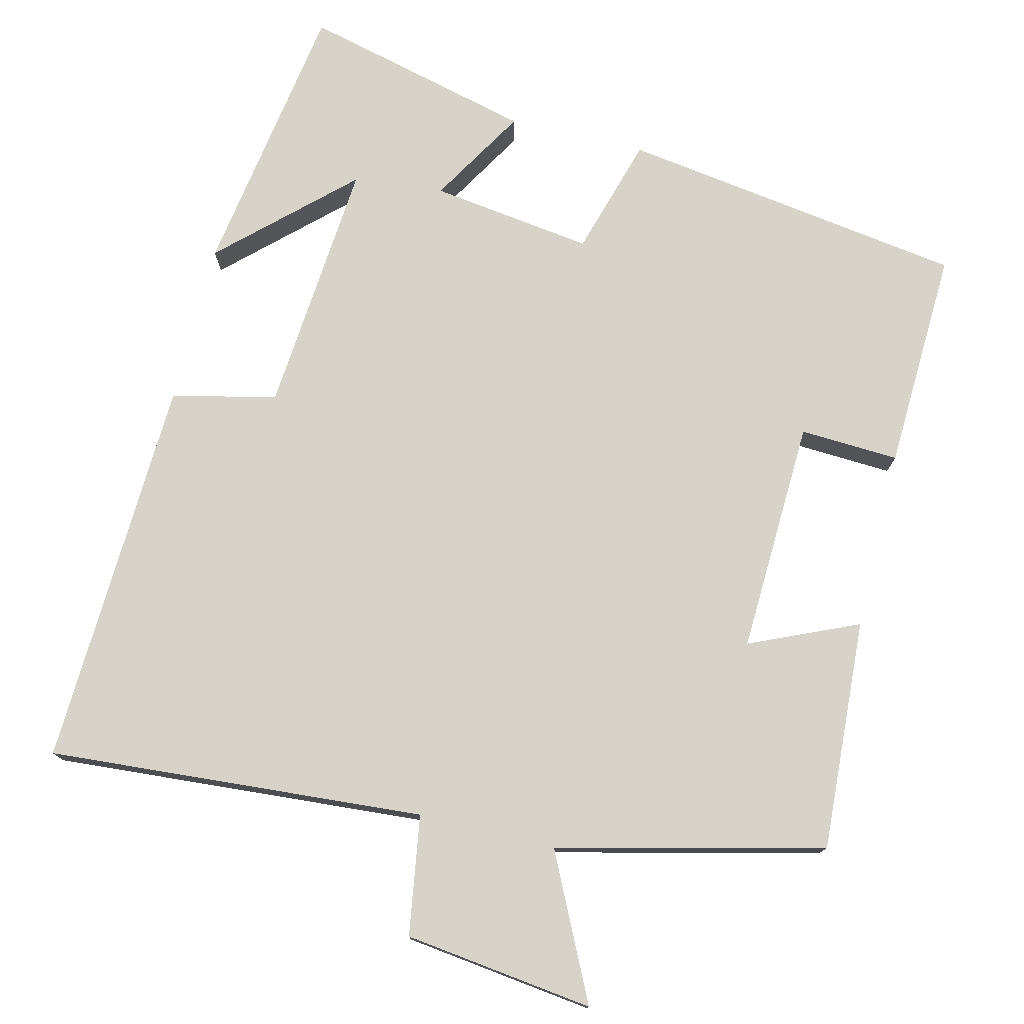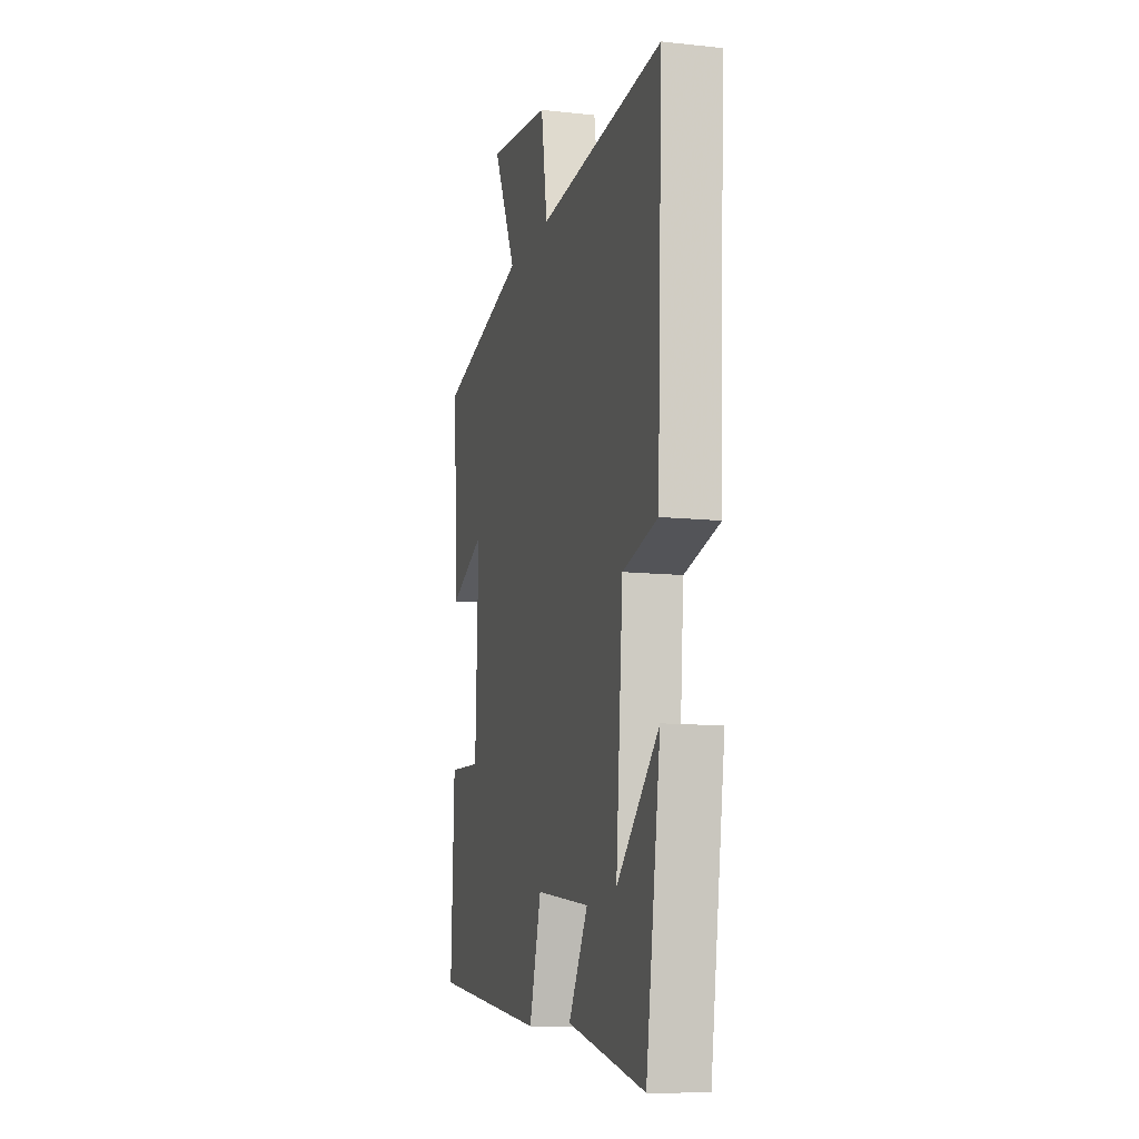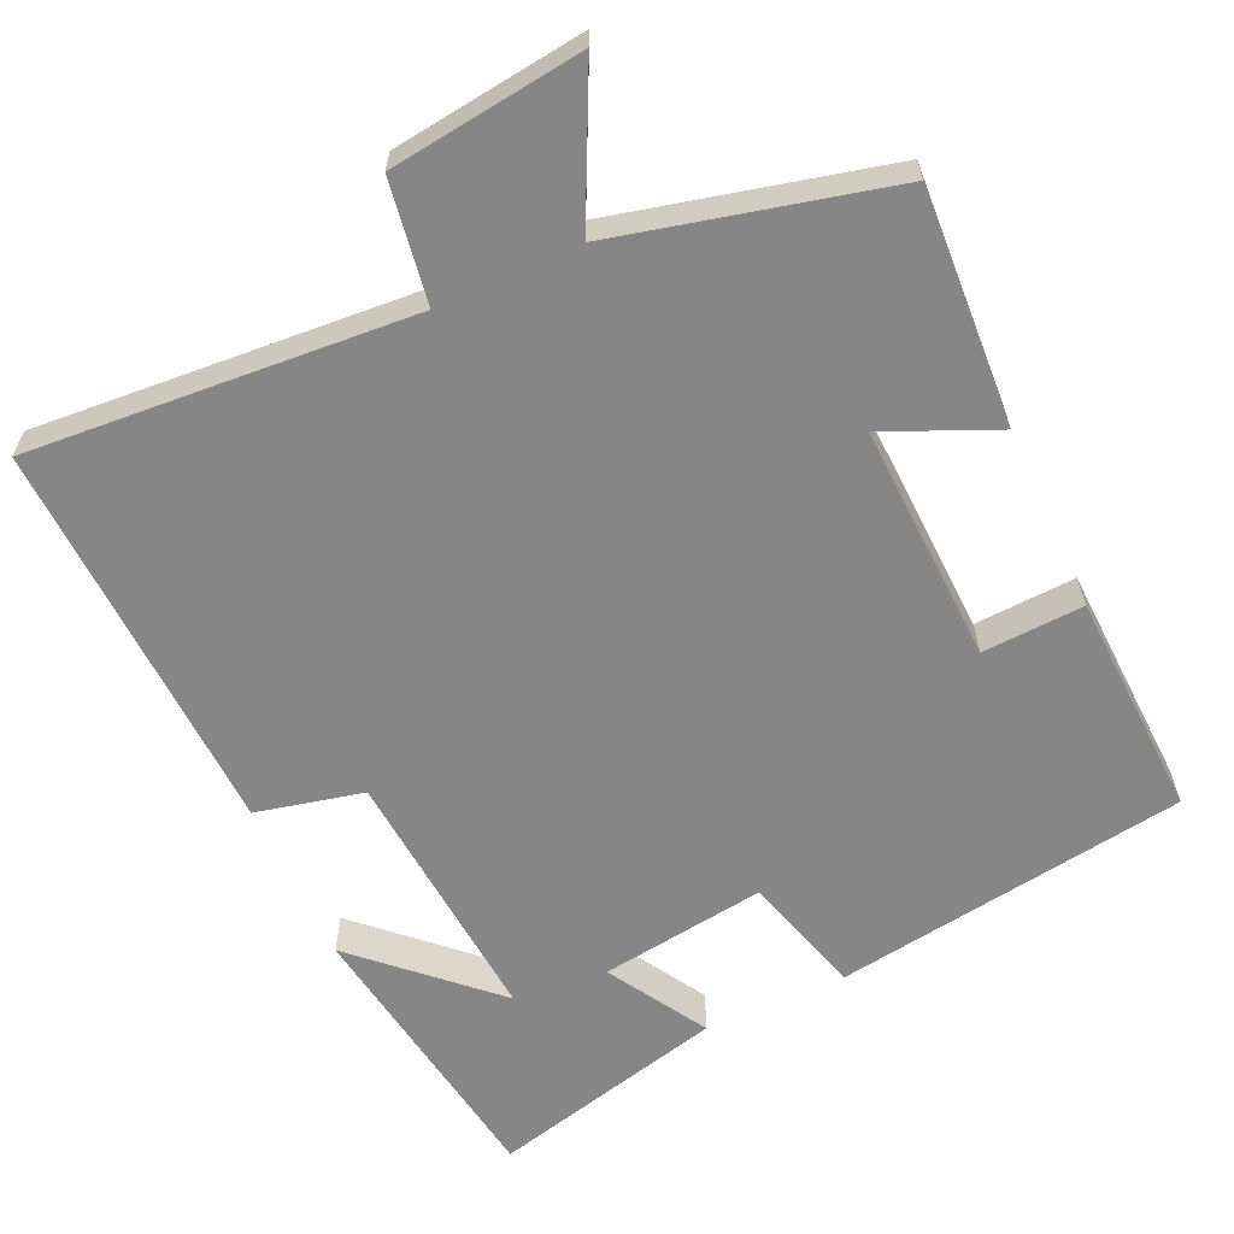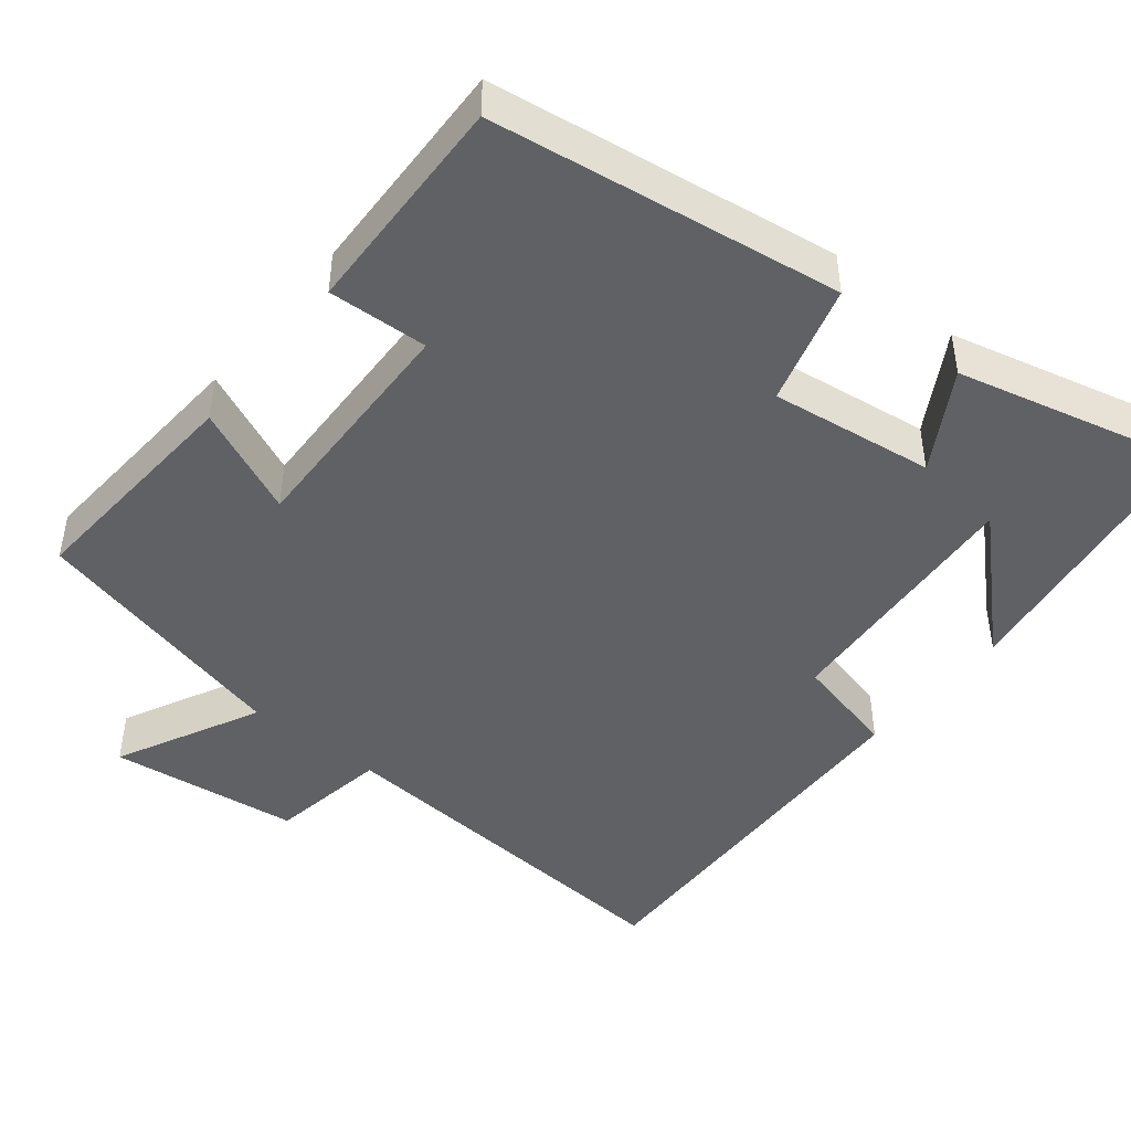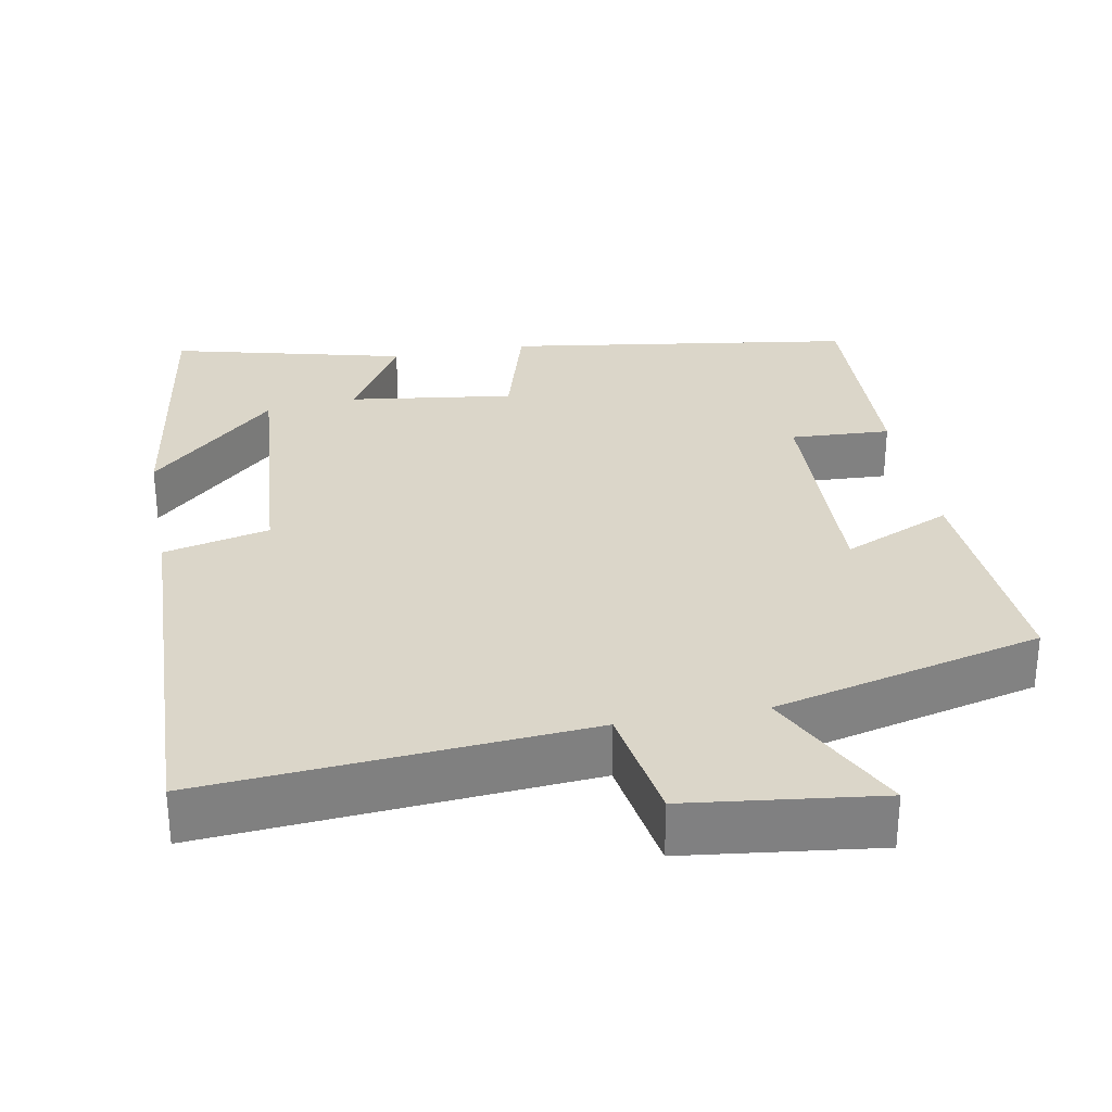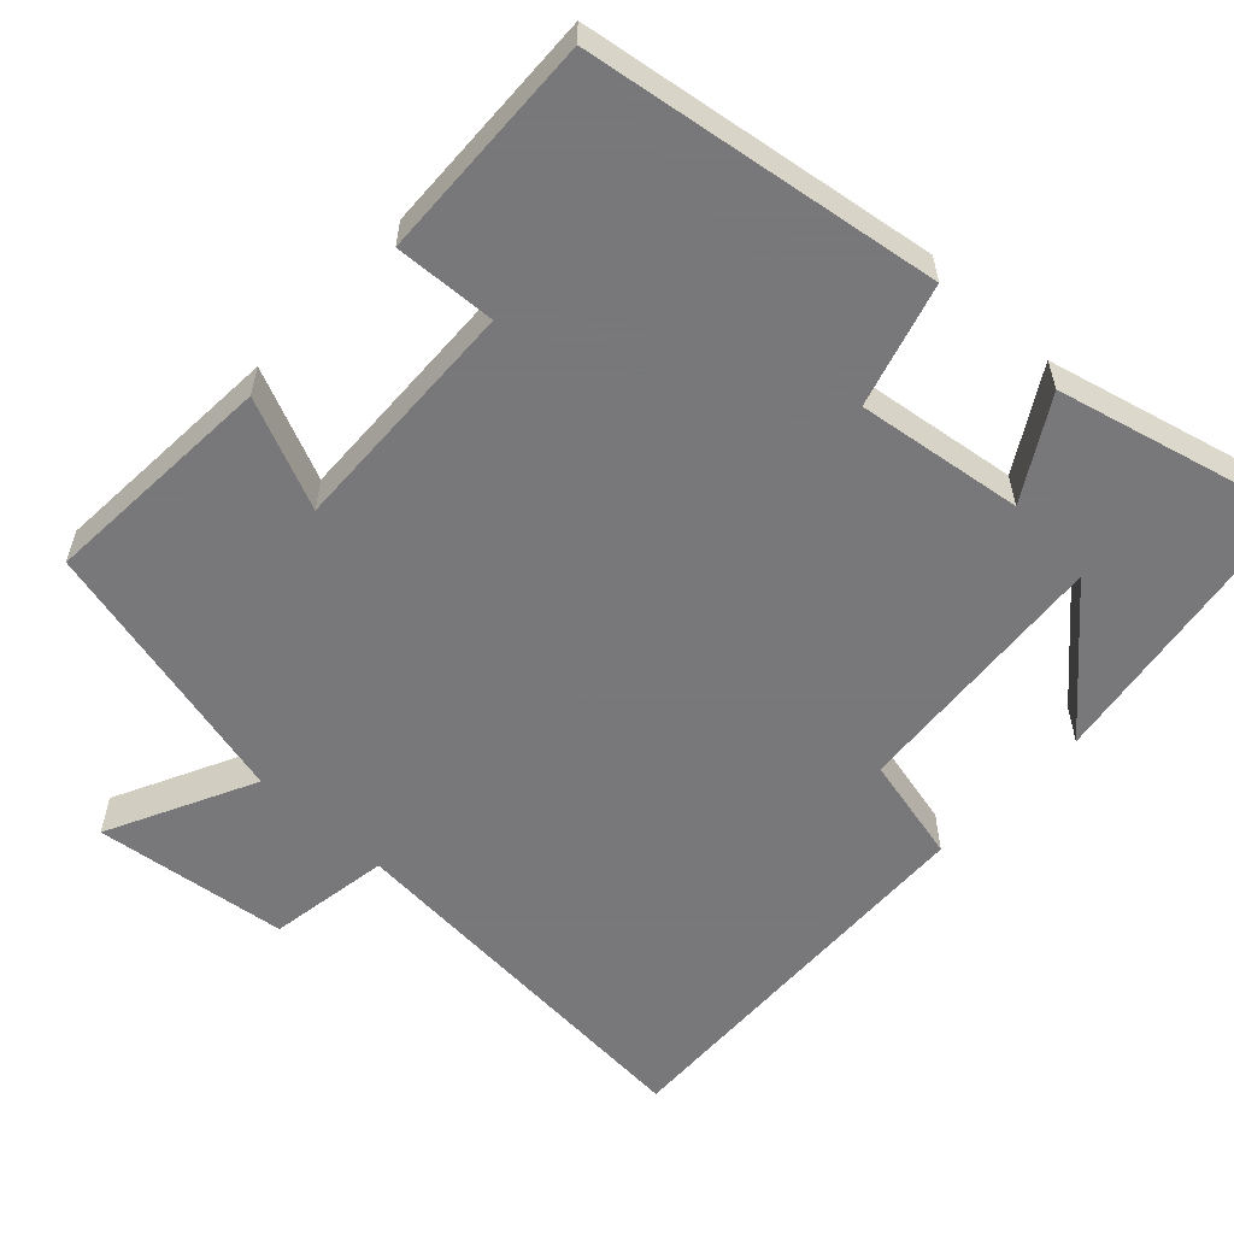
<metadata>
{"format":"obj","ext":"obj","renderer":"f3d","projection":"perspective","resolution":1024,"background":"white","views":[{"elev":76.1,"azim":13.7,"up":"+Y"},{"elev":-11.3,"azim":-104.8,"up":"+Z"},{"elev":-62.0,"azim":24.6,"up":"+Y"},{"elev":-45.4,"azim":140.8,"up":"+Y"},{"elev":30.1,"azim":-10.7,"up":"+Y"},{"elev":-57.6,"azim":136.8,"up":"+Y"}]}
</metadata>
<code>
v -0.442 0.07 -0.577
v -0.5 0.07 -0.203
v -0.333 0.07 -0.359
v -0.361 0.07 -0.017
v -0.5 0.07 0.015
v -0.521 0.07 0.537
v -0.02 0.07 0.5
v 0.005 0.07 0.659
v 0.257 0.07 0.691
v 0.164 0.07 0.5
v 0.518 0.07 0.414
v 0.5 0.07 0.106
v 0.356 0.07 0.169
v 0.368 0.07 -0.143
v 0.5 0.07 -0.136
v 0.512 0.07 -0.431
v 0.052 0.07 -0.5
v 0.005 0.07 -0.341
v -0.211 0.07 -0.371
v -0.134 0.07 -0.5
v -0.442 0 -0.577
v -0.5 0 -0.203
v -0.333 0 -0.359
v -0.361 0 -0.017
v -0.5 0 0.015
v -0.521 0 0.537
v -0.02 0 0.5
v 0.005 0 0.659
v 0.257 0 0.691
v 0.164 0 0.5
v 0.518 0 0.414
v 0.5 0 0.106
v 0.356 0 0.169
v 0.368 0 -0.143
v 0.5 0 -0.136
v 0.512 0 -0.431
v 0.052 0 -0.5
v 0.005 0 -0.341
v -0.211 0 -0.371
v -0.134 0 -0.5
f 19 20 1
f 15 16 17 18
f 14 15 18 19
f 13 14 19
f 10 11 12 13
f 10 13 19 1
f 7 8 9 10
f 4 5 6 7
f 3 4 7 10
f 1 2 3
f 1 3 10
f 21 40 39
f 38 37 36 35
f 39 38 35 34
f 39 34 33
f 33 32 31 30
f 21 39 33 30
f 30 29 28 27
f 27 26 25 24
f 30 27 24 23
f 23 22 21
f 30 23 21
f 1 21 22 2
f 2 22 23 3
f 3 23 24 4
f 4 24 25 5
f 5 25 26 6
f 6 26 27 7
f 7 27 28 8
f 8 28 29 9
f 9 29 30 10
f 10 30 31 11
f 11 31 32 12
f 12 32 33 13
f 13 33 34 14
f 14 34 35 15
f 15 35 36 16
f 16 36 37 17
f 17 37 38 18
f 18 38 39 19
f 19 39 40 20
f 20 40 21 1

</code>
